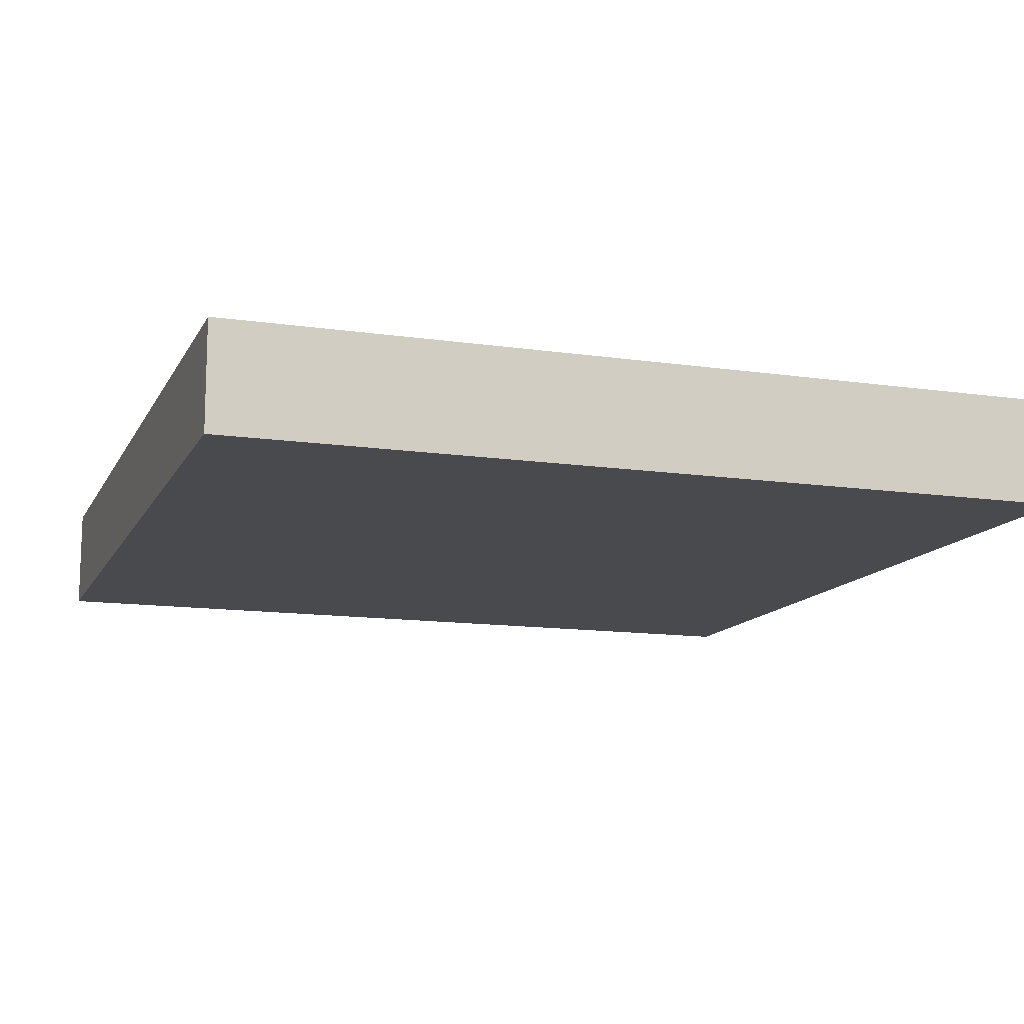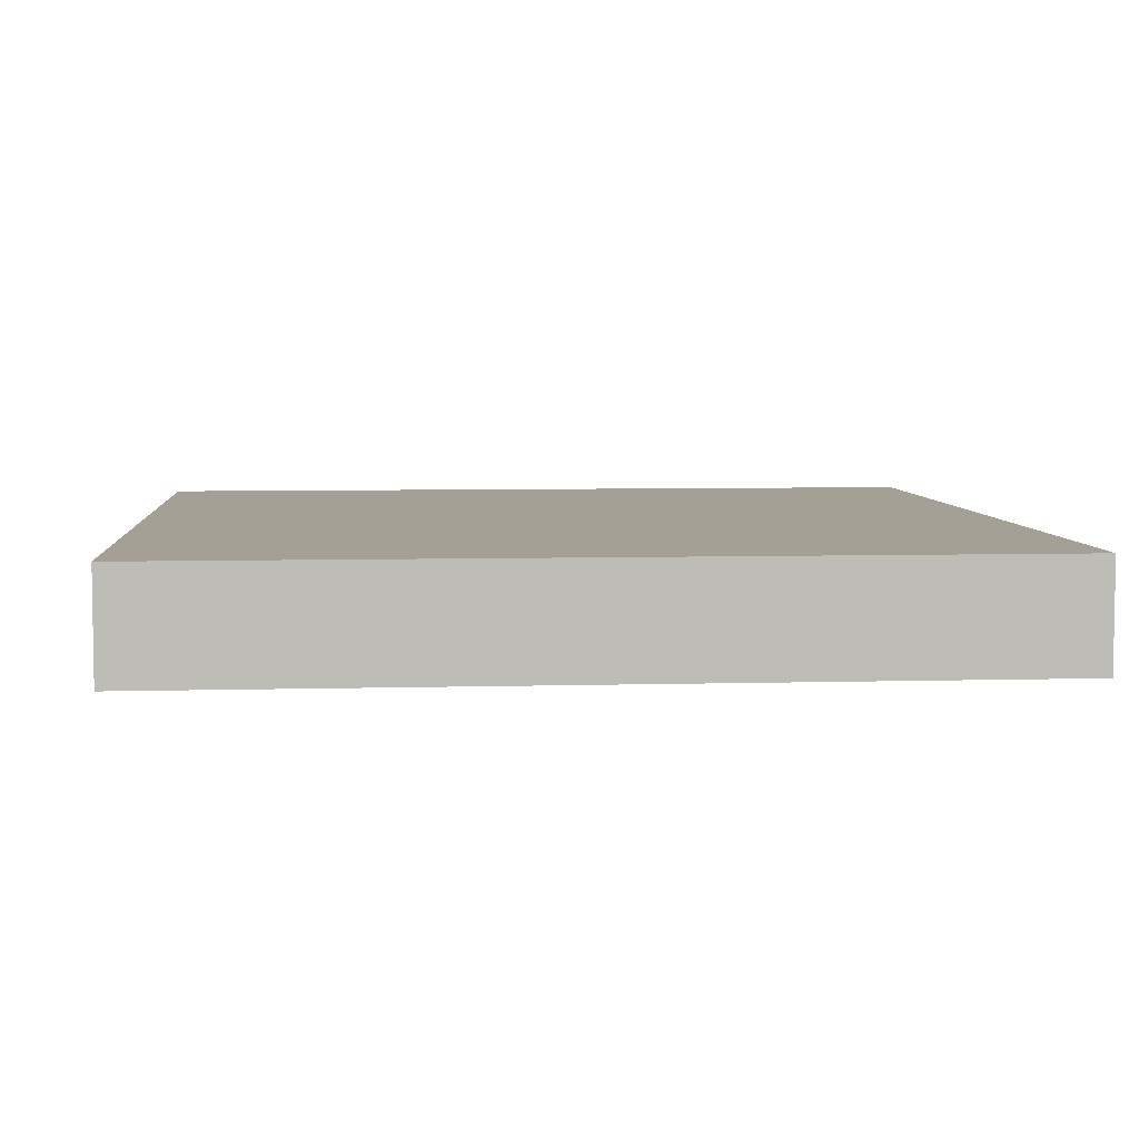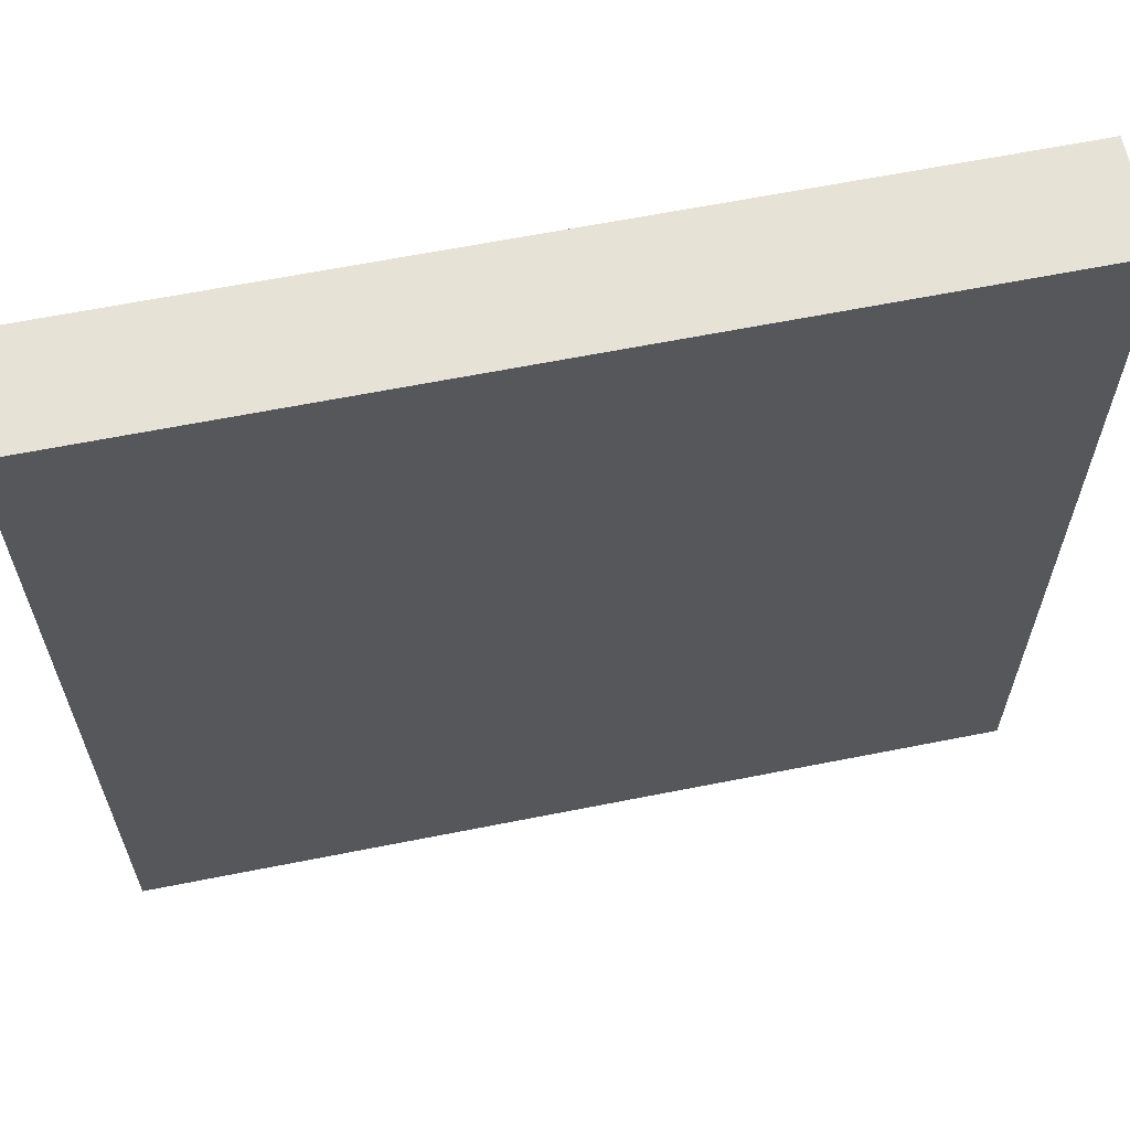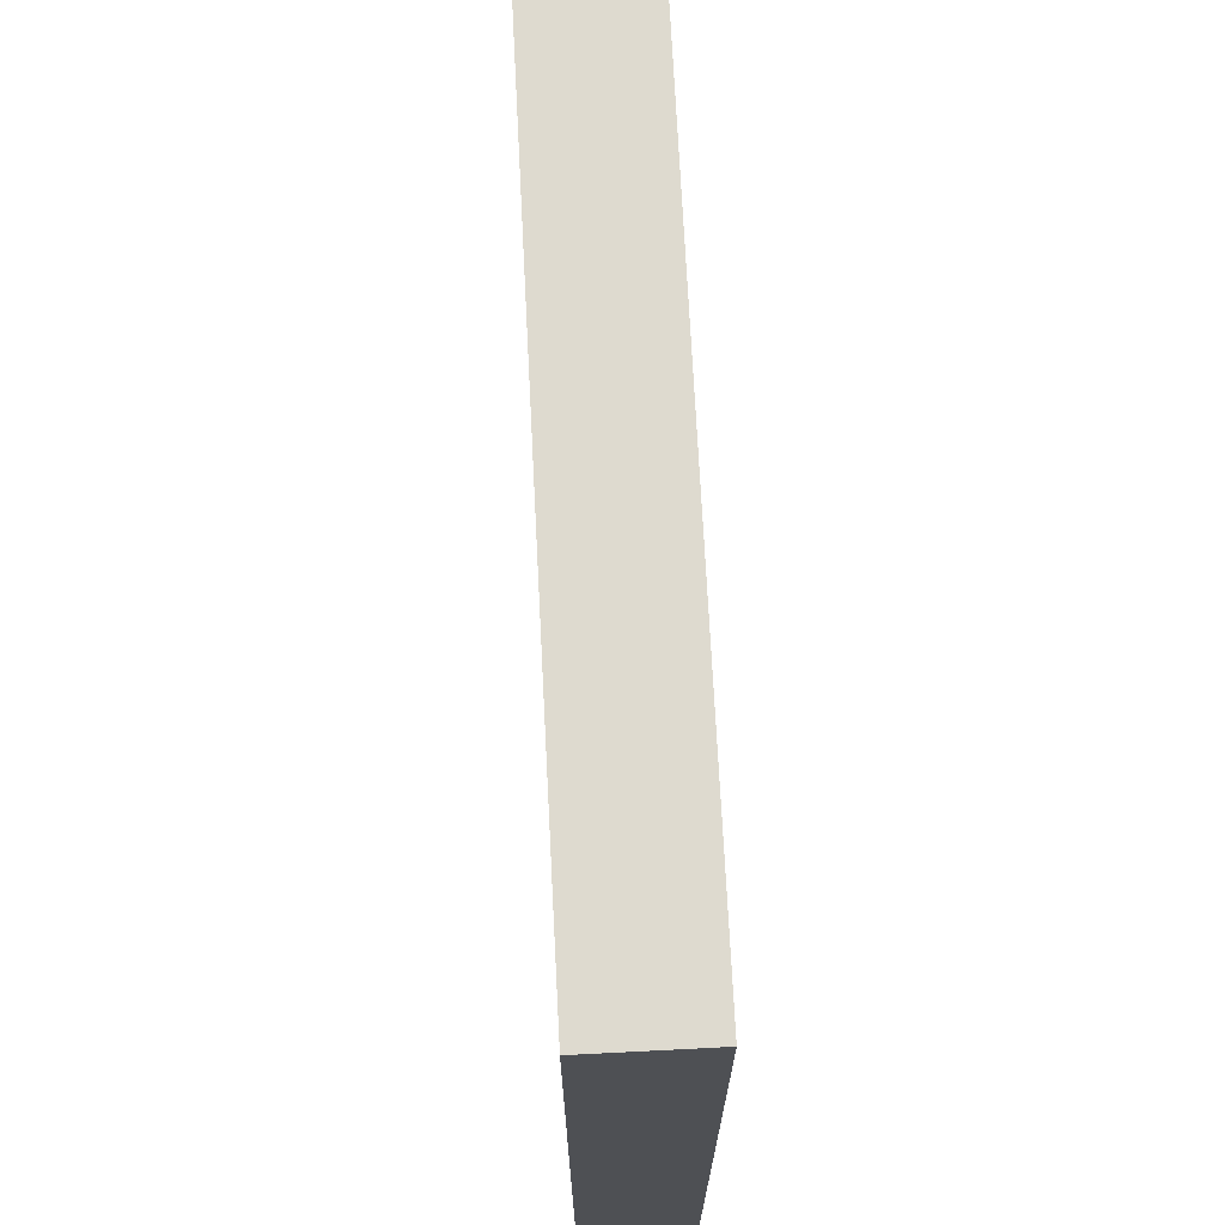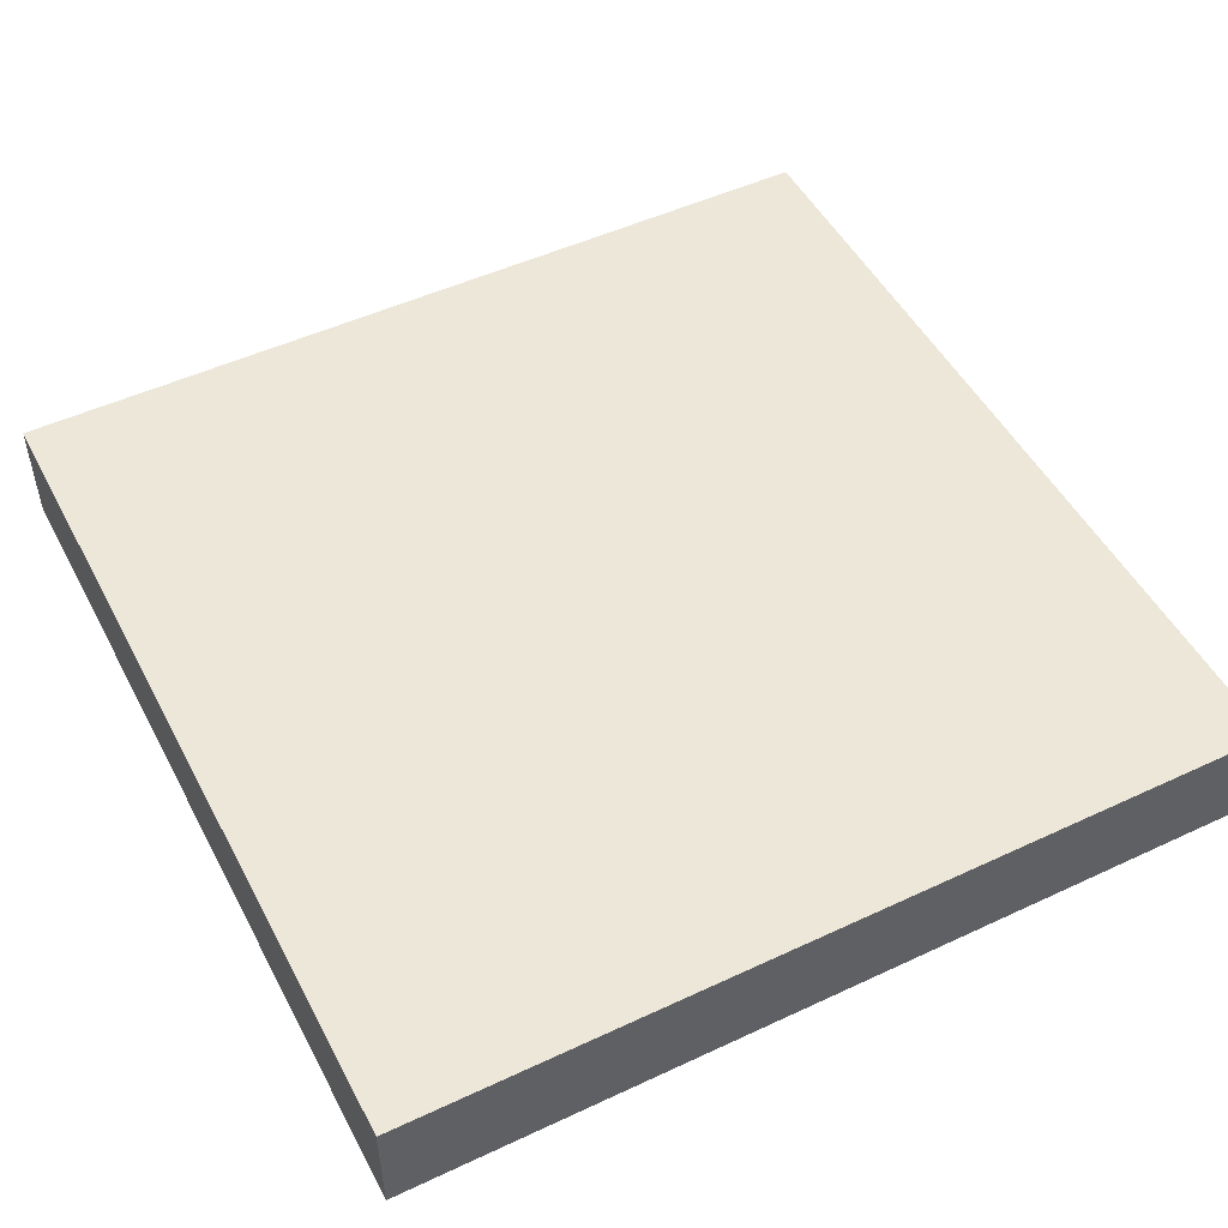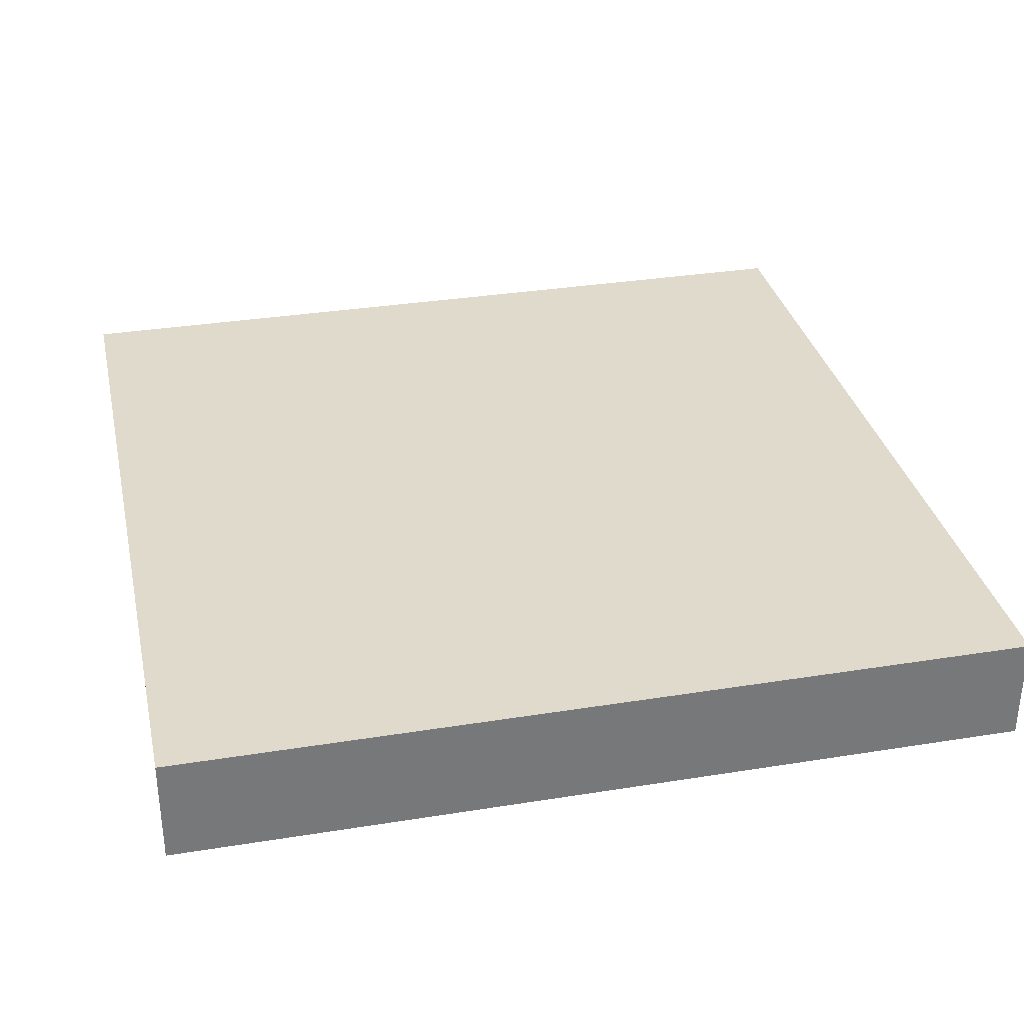
<metadata>
{"format":"obj","ext":"obj","renderer":"f3d","projection":"perspective","resolution":1024,"background":"white","views":[{"elev":-12.8,"azim":71.3,"up":"+Y"},{"elev":5.8,"azim":-4.9,"up":"+Y"},{"elev":63.1,"azim":168.6,"up":"+Z"},{"elev":71.0,"azim":87.1,"up":"+Z"},{"elev":50.0,"azim":62.8,"up":"+Y"},{"elev":33.0,"azim":-12.5,"up":"+Y"}]}
</metadata>
<code>
v  -1 -0 1
v  -1 0.25 -1
v  -1 0 -1
v  -1 0.25 1
v  1 0.25 -1
v  1 0 -1
v  1 0.25 1
v  1 -0 1
g Floor
f 1 2 3
f 2 1 4
f 3 5 6
f 5 3 2
f 6 7 8
f 7 6 5
f 8 4 1
f 4 8 7
f 1 6 8
f 6 1 3
f 7 2 4
f 2 7 5

</code>
